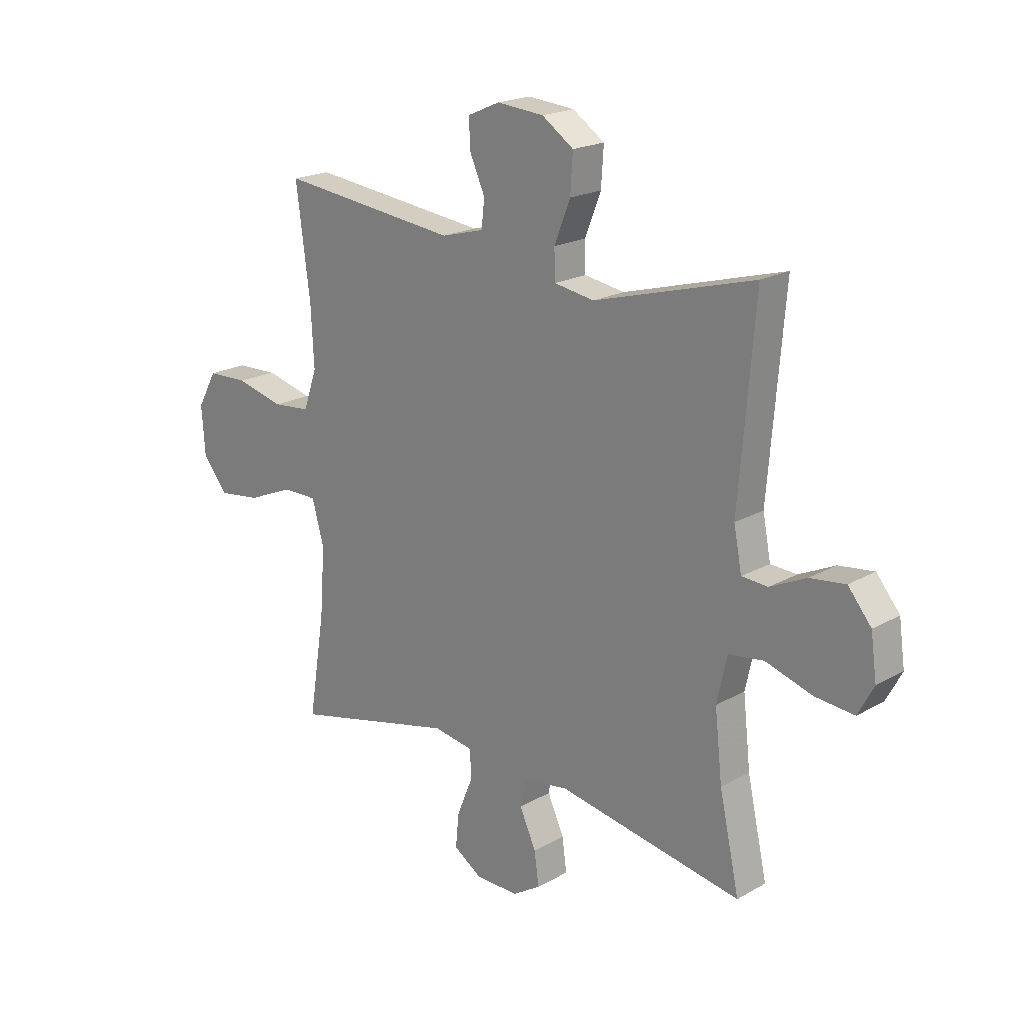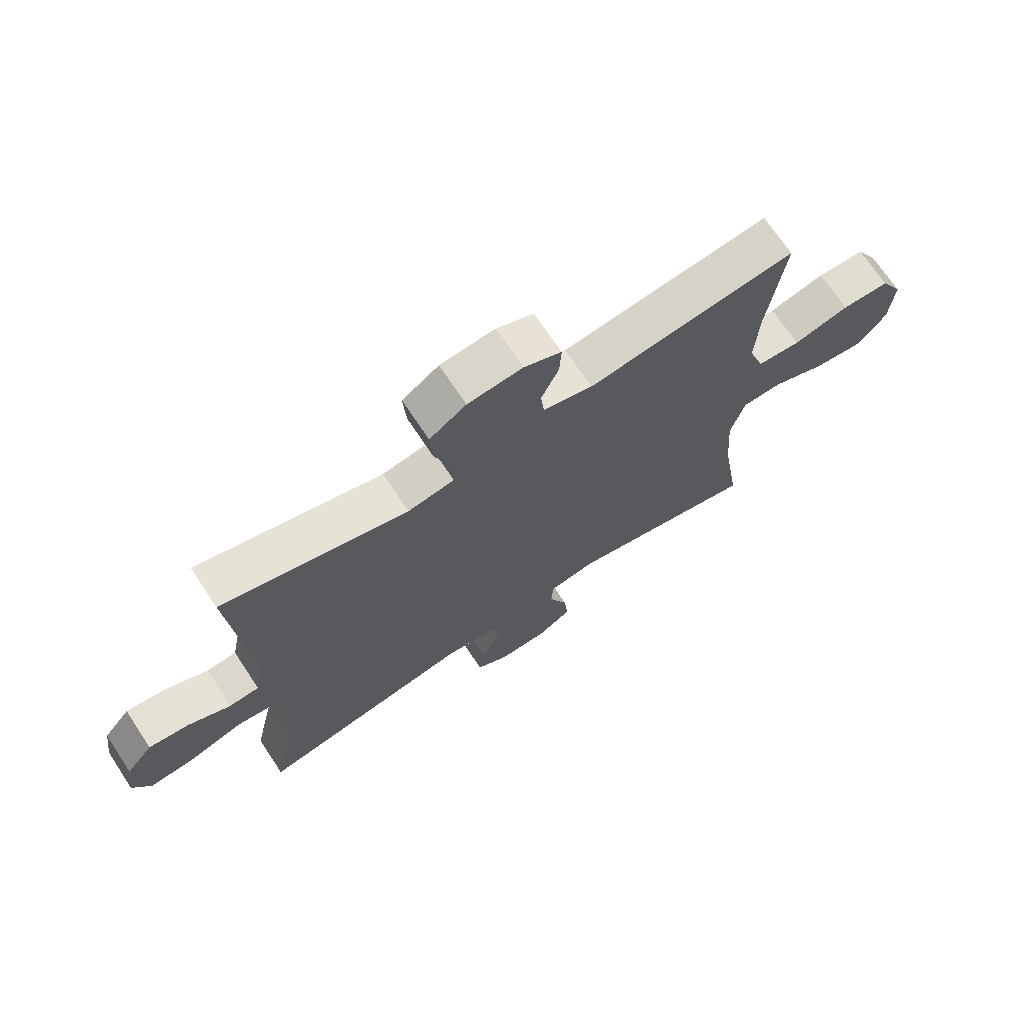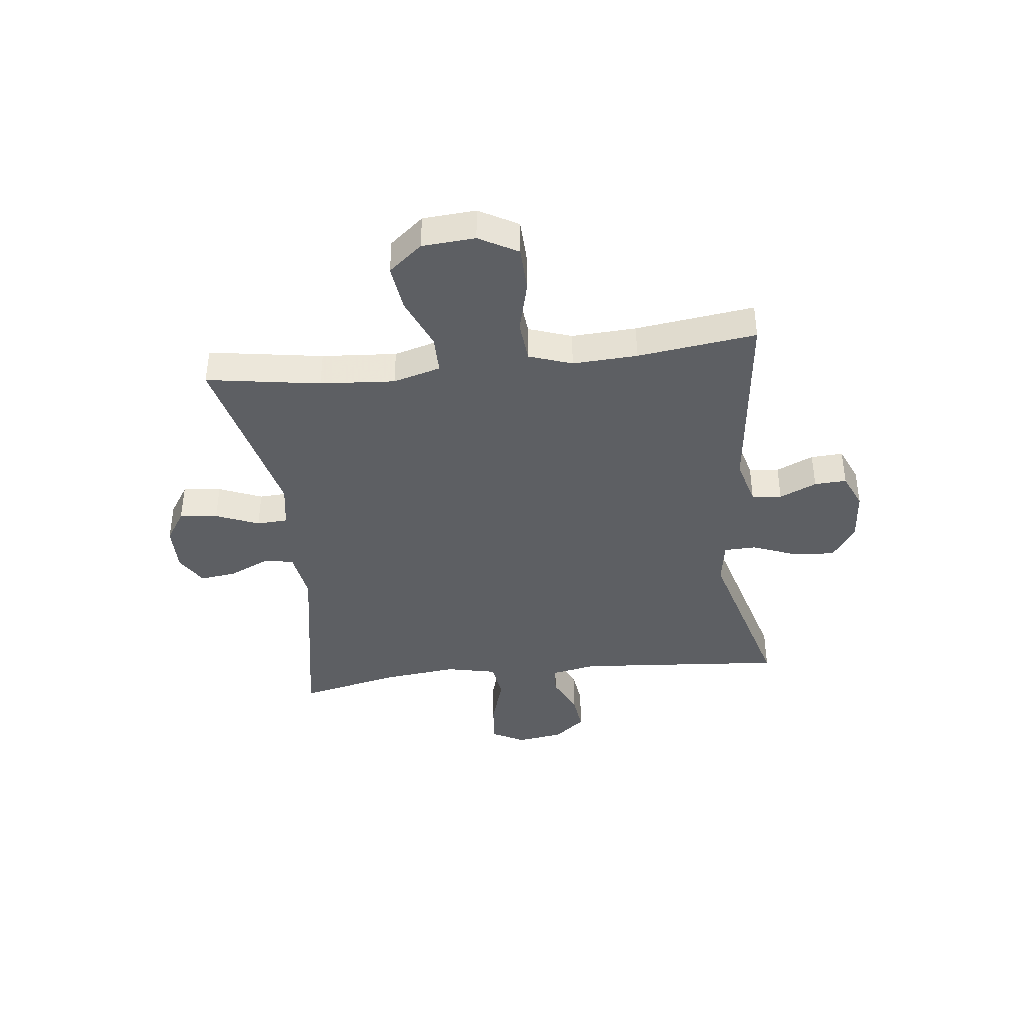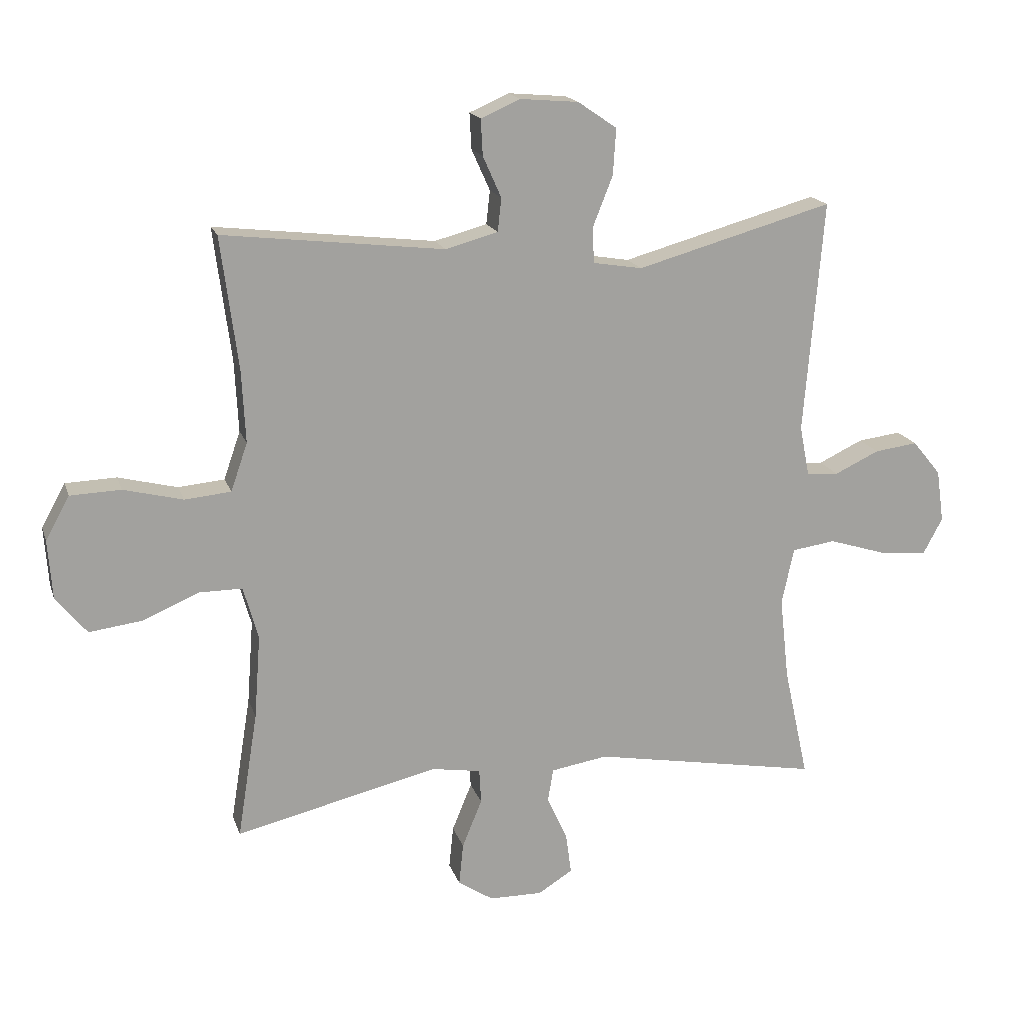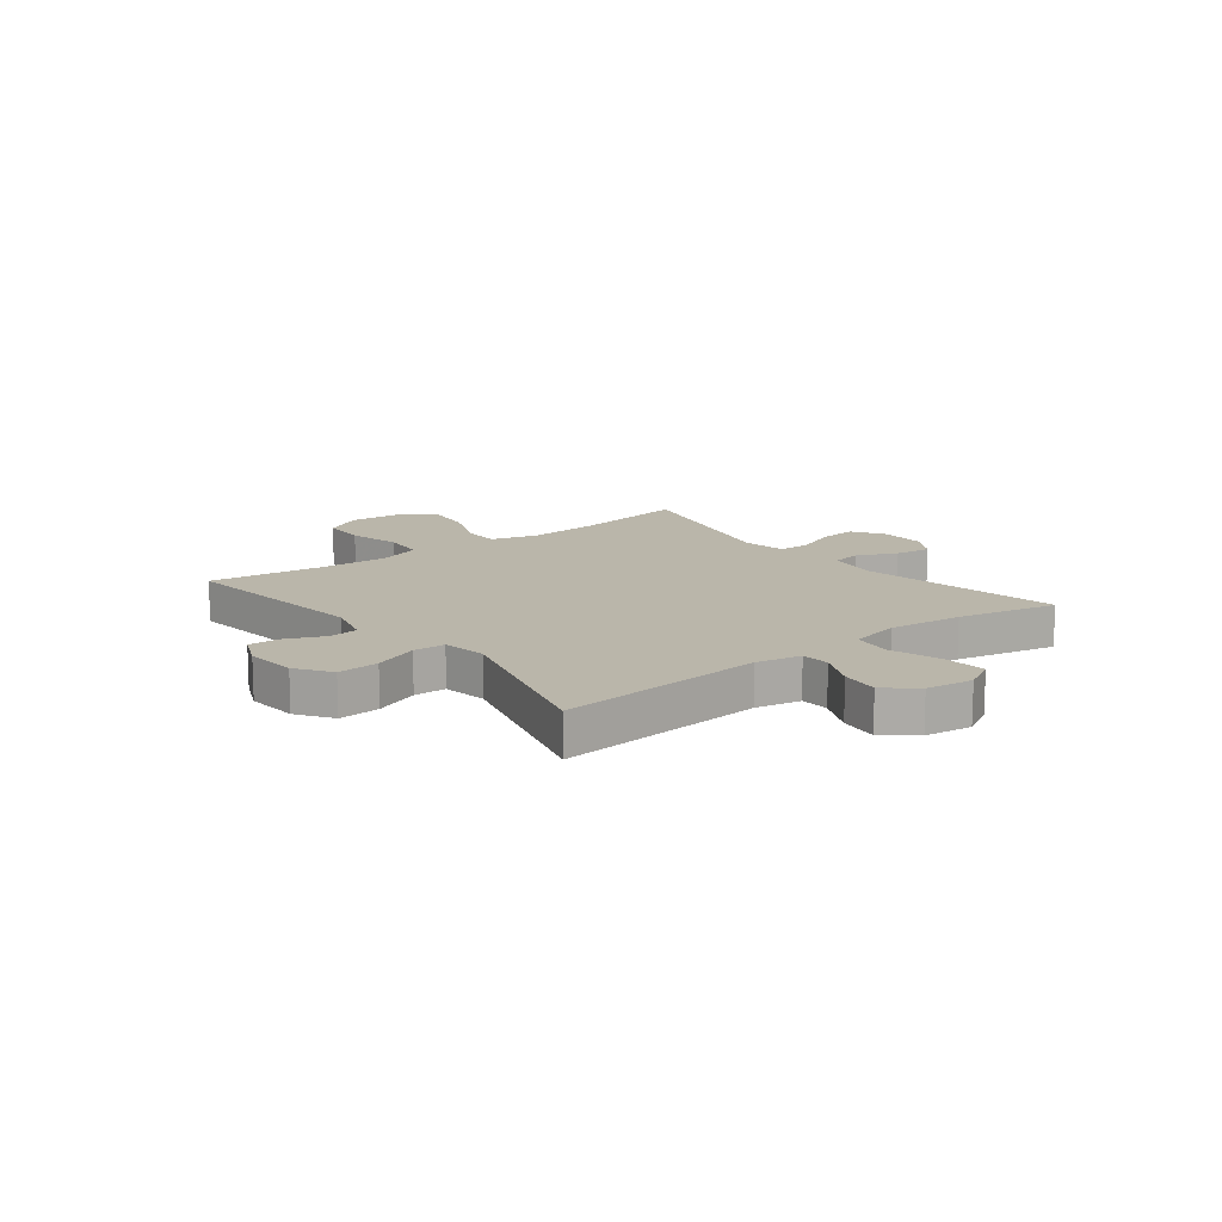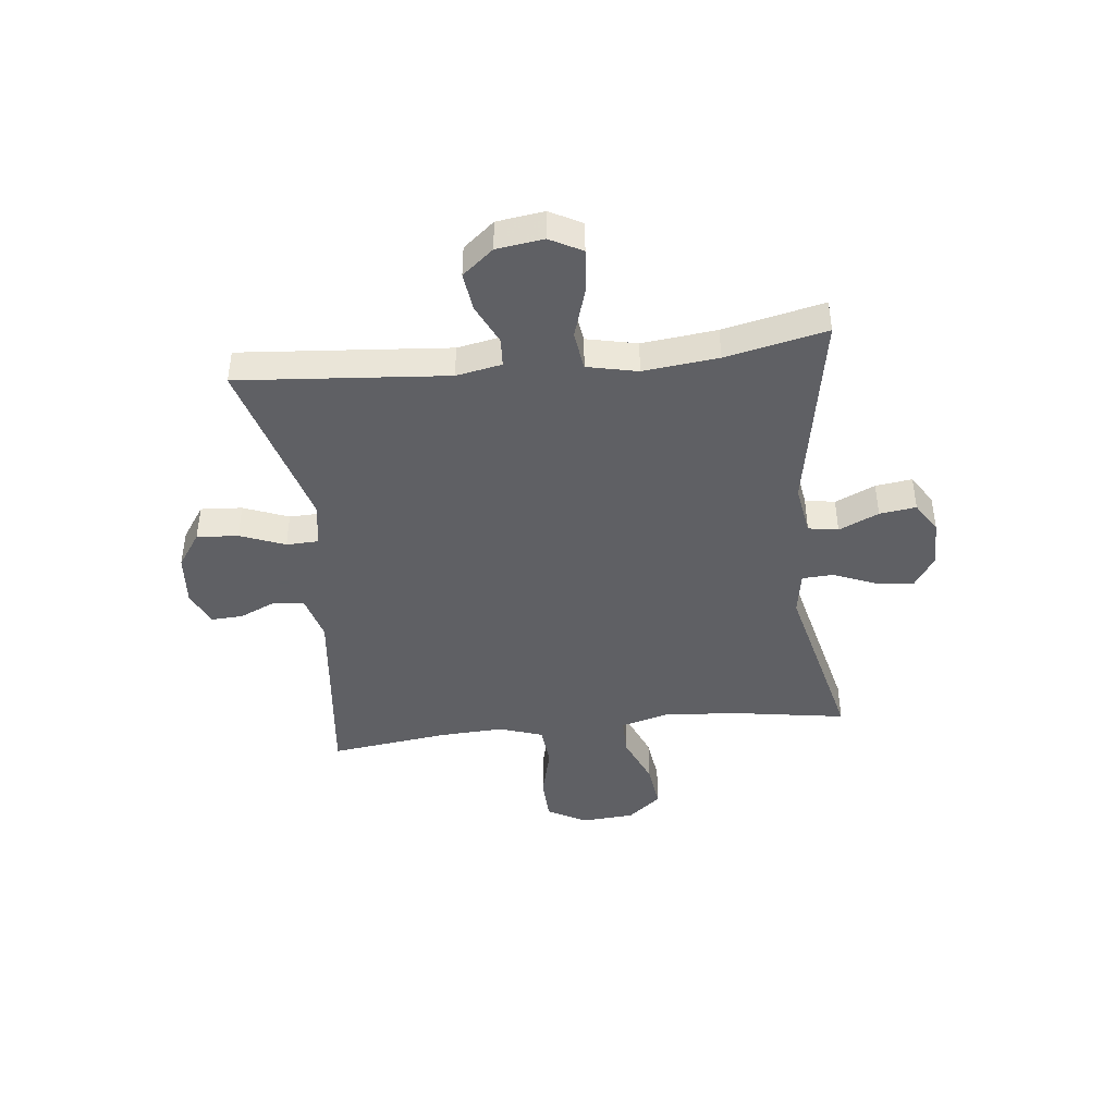
<metadata>
{"format":"obj","ext":"obj","renderer":"f3d","projection":"perspective","resolution":1024,"background":"white","views":[{"elev":19.9,"azim":43.8,"up":"+Z"},{"elev":70.4,"azim":146.5,"up":"+Z"},{"elev":-40.1,"azim":-83.4,"up":"+Y"},{"elev":17.4,"azim":-15.5,"up":"+Z"},{"elev":13.8,"azim":52.0,"up":"+Y"},{"elev":-43.2,"azim":96.3,"up":"+Y"}]}
</metadata>
<code>
v 0.5 0.07 -0.5
v 0.131 0.07 -0.434
v 0.039 0.07 -0.449
v 0.03 0.07 -0.503
v 0.063 0.07 -0.575
v 0.072 0.07 -0.641
v 0.016 0.07 -0.676
v -0.07 0.07 -0.675
v -0.127 0.07 -0.638
v -0.12 0.07 -0.569
v -0.088 0.07 -0.491
v -0.091 0.07 -0.435
v -0.171 0.07 -0.422
v -0.5 0.07 -0.5
v -0.467 0.07 -0.294
v -0.457 0.07 -0.159
v -0.481 0.07 -0.073
v -0.55 0.07 -0.073
v -0.643 0.07 -0.112
v -0.728 0.07 -0.123
v -0.778 0.07 -0.062
v -0.785 0.07 0.034
v -0.746 0.07 0.104
v -0.664 0.07 0.107
v -0.568 0.07 0.083
v -0.493 0.07 0.09
v -0.466 0.07 0.168
v -0.472 0.07 0.285
v -0.5 0.07 0.5
v -0.142 0.07 0.459
v -0.057 0.07 0.482
v -0.051 0.07 0.536
v -0.081 0.07 0.603
v -0.084 0.07 0.661
v -0.02 0.07 0.689
v 0.074 0.07 0.681
v 0.137 0.07 0.638
v 0.132 0.07 0.563
v 0.1 0.07 0.482
v 0.102 0.07 0.424
v 0.182 0.07 0.411
v 0.5 0.07 0.5
v 0.469 0.07 0.123
v 0.485 0.07 0.041
v 0.537 0.07 0.038
v 0.609 0.07 0.072
v 0.679 0.07 0.081
v 0.725 0.07 0.025
v 0.737 0.07 -0.06
v 0.706 0.07 -0.118
v 0.628 0.07 -0.111
v 0.535 0.07 -0.082
v 0.465 0.07 -0.092
v 0.445 0.07 -0.183
v 0.46 0.07 -0.318
v 0.5 0 -0.5
v 0.131 0 -0.434
v 0.039 0 -0.449
v 0.03 0 -0.503
v 0.063 0 -0.575
v 0.072 0 -0.641
v 0.016 0 -0.676
v -0.07 0 -0.675
v -0.127 0 -0.638
v -0.12 0 -0.569
v -0.088 0 -0.491
v -0.091 0 -0.435
v -0.171 0 -0.422
v -0.5 0 -0.5
v -0.467 0 -0.294
v -0.457 0 -0.159
v -0.481 0 -0.073
v -0.55 0 -0.073
v -0.643 0 -0.112
v -0.728 0 -0.123
v -0.778 0 -0.062
v -0.785 0 0.034
v -0.746 0 0.104
v -0.664 0 0.107
v -0.568 0 0.083
v -0.493 0 0.09
v -0.466 0 0.168
v -0.472 0 0.285
v -0.5 0 0.5
v -0.142 0 0.459
v -0.057 0 0.482
v -0.051 0 0.536
v -0.081 0 0.603
v -0.084 0 0.661
v -0.02 0 0.689
v 0.074 0 0.681
v 0.137 0 0.638
v 0.132 0 0.563
v 0.1 0 0.482
v 0.102 0 0.424
v 0.182 0 0.411
v 0.5 0 0.5
v 0.469 0 0.123
v 0.485 0 0.041
v 0.537 0 0.038
v 0.609 0 0.072
v 0.679 0 0.081
v 0.725 0 0.025
v 0.737 0 -0.06
v 0.706 0 -0.118
v 0.628 0 -0.111
v 0.535 0 -0.082
v 0.465 0 -0.092
v 0.445 0 -0.183
v 0.46 0 -0.318
f 50 51 52
f 49 50 52
f 48 49 52
f 47 48 52
f 46 47 52
f 45 46 52
f 44 45 52 53
f 43 44 53 54
f 41 42 43
f 40 41 43 54
f 37 38 39
f 36 37 39
f 35 36 39
f 34 35 39
f 33 34 39
f 32 33 39
f 31 32 39 40
f 40 54 55
f 31 40 55
f 30 31 55
f 23 24 25
f 22 23 25
f 21 22 25
f 20 21 25
f 19 20 25
f 18 19 25
f 17 18 25 26
f 16 17 26 27
f 13 14 15
f 12 13 15 16
f 9 10 11
f 8 9 11
f 7 8 11
f 6 7 11
f 5 6 11
f 4 5 11
f 3 4 11 12
f 12 16 27
f 3 12 27
f 2 3 27
f 55 1 2
f 30 55 2
f 29 30 2
f 28 29 2
f 2 27 28
f 107 106 105
f 107 105 104
f 107 104 103
f 107 103 102
f 107 102 101
f 107 101 100
f 108 107 100 99
f 109 108 99 98
f 98 97 96
f 109 98 96 95
f 94 93 92
f 94 92 91
f 94 91 90
f 94 90 89
f 94 89 88
f 94 88 87
f 95 94 87 86
f 110 109 95
f 110 95 86
f 110 86 85
f 80 79 78
f 80 78 77
f 80 77 76
f 80 76 75
f 80 75 74
f 80 74 73
f 81 80 73 72
f 82 81 72 71
f 70 69 68
f 71 70 68 67
f 66 65 64
f 66 64 63
f 66 63 62
f 66 62 61
f 66 61 60
f 66 60 59
f 67 66 59 58
f 82 71 67
f 82 67 58
f 82 58 57
f 57 56 110
f 57 110 85
f 57 85 84
f 57 84 83
f 83 82 57
f 1 56 57 2
f 2 57 58 3
f 3 58 59 4
f 4 59 60 5
f 5 60 61 6
f 6 61 62 7
f 7 62 63 8
f 8 63 64 9
f 9 64 65 10
f 10 65 66 11
f 11 66 67 12
f 12 67 68 13
f 13 68 69 14
f 14 69 70 15
f 15 70 71 16
f 16 71 72 17
f 17 72 73 18
f 18 73 74 19
f 19 74 75 20
f 20 75 76 21
f 21 76 77 22
f 22 77 78 23
f 23 78 79 24
f 24 79 80 25
f 25 80 81 26
f 26 81 82 27
f 27 82 83 28
f 28 83 84 29
f 29 84 85 30
f 30 85 86 31
f 31 86 87 32
f 32 87 88 33
f 33 88 89 34
f 34 89 90 35
f 35 90 91 36
f 36 91 92 37
f 37 92 93 38
f 38 93 94 39
f 39 94 95 40
f 40 95 96 41
f 41 96 97 42
f 42 97 98 43
f 43 98 99 44
f 44 99 100 45
f 45 100 101 46
f 46 101 102 47
f 47 102 103 48
f 48 103 104 49
f 49 104 105 50
f 50 105 106 51
f 51 106 107 52
f 52 107 108 53
f 53 108 109 54
f 54 109 110 55
f 55 110 56 1

</code>
